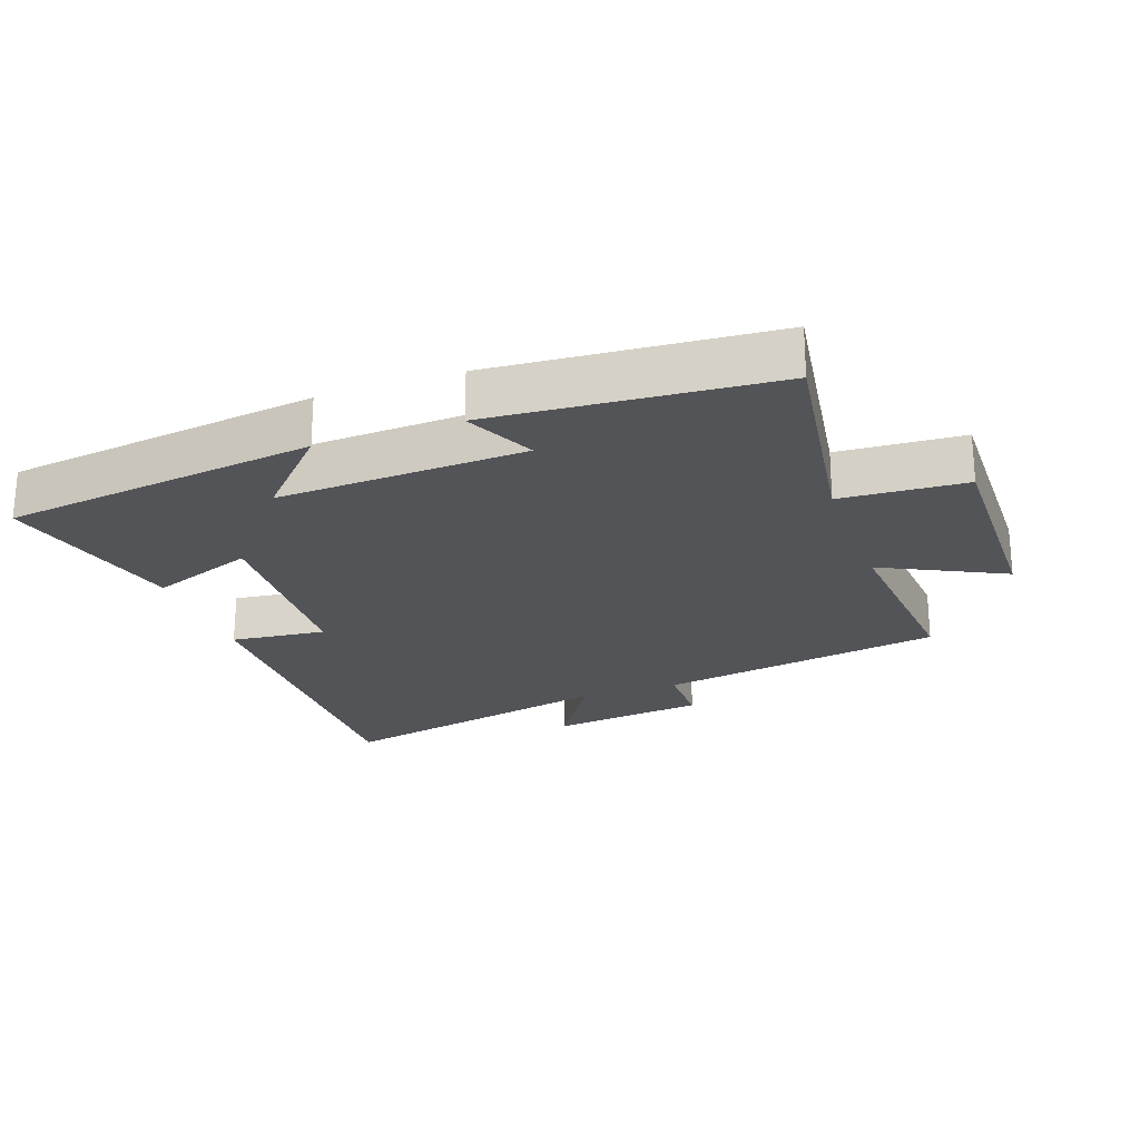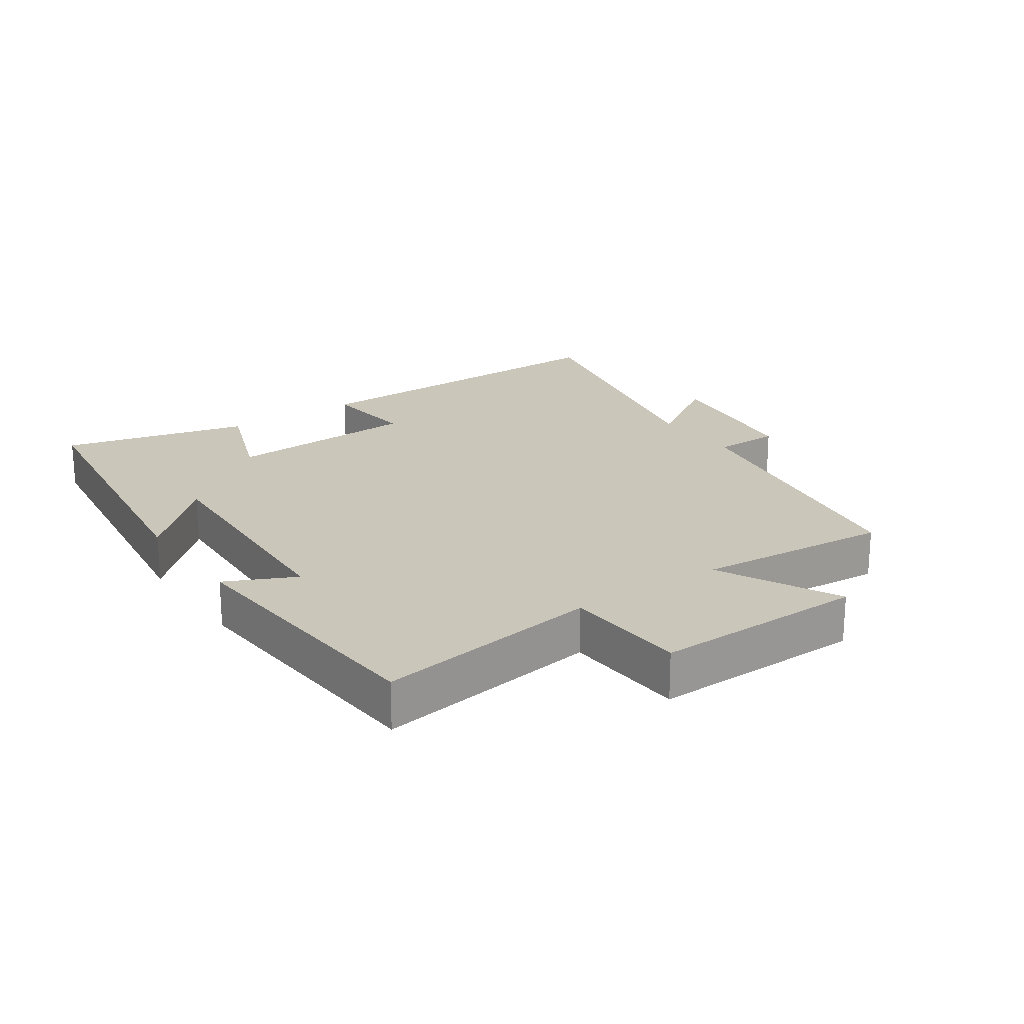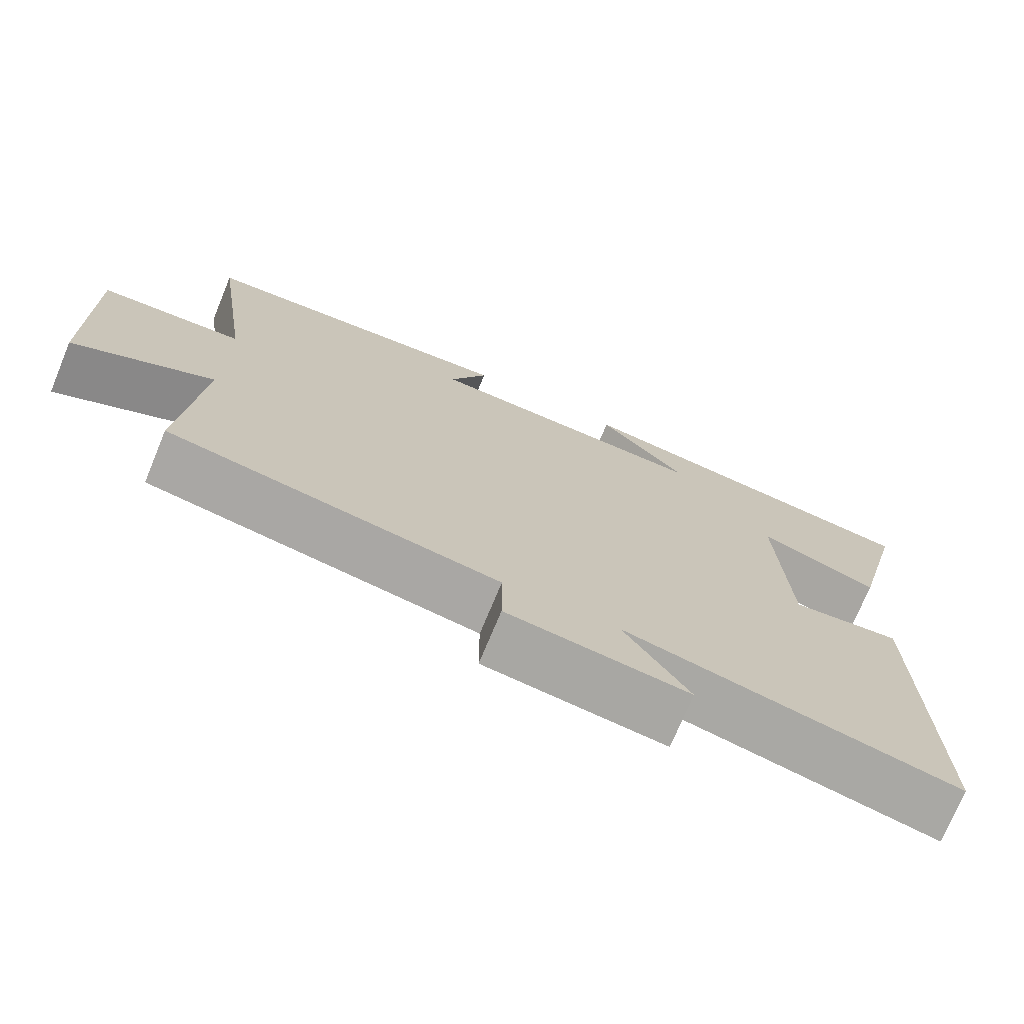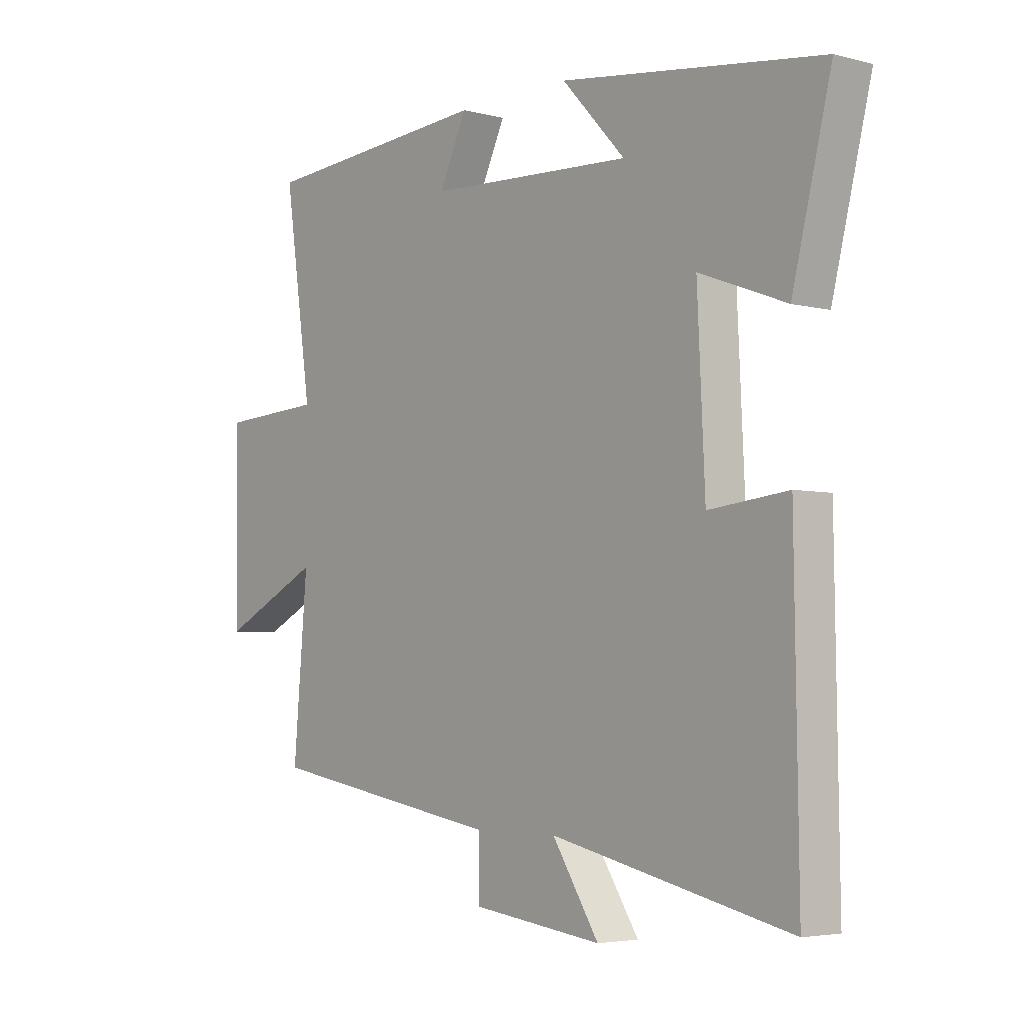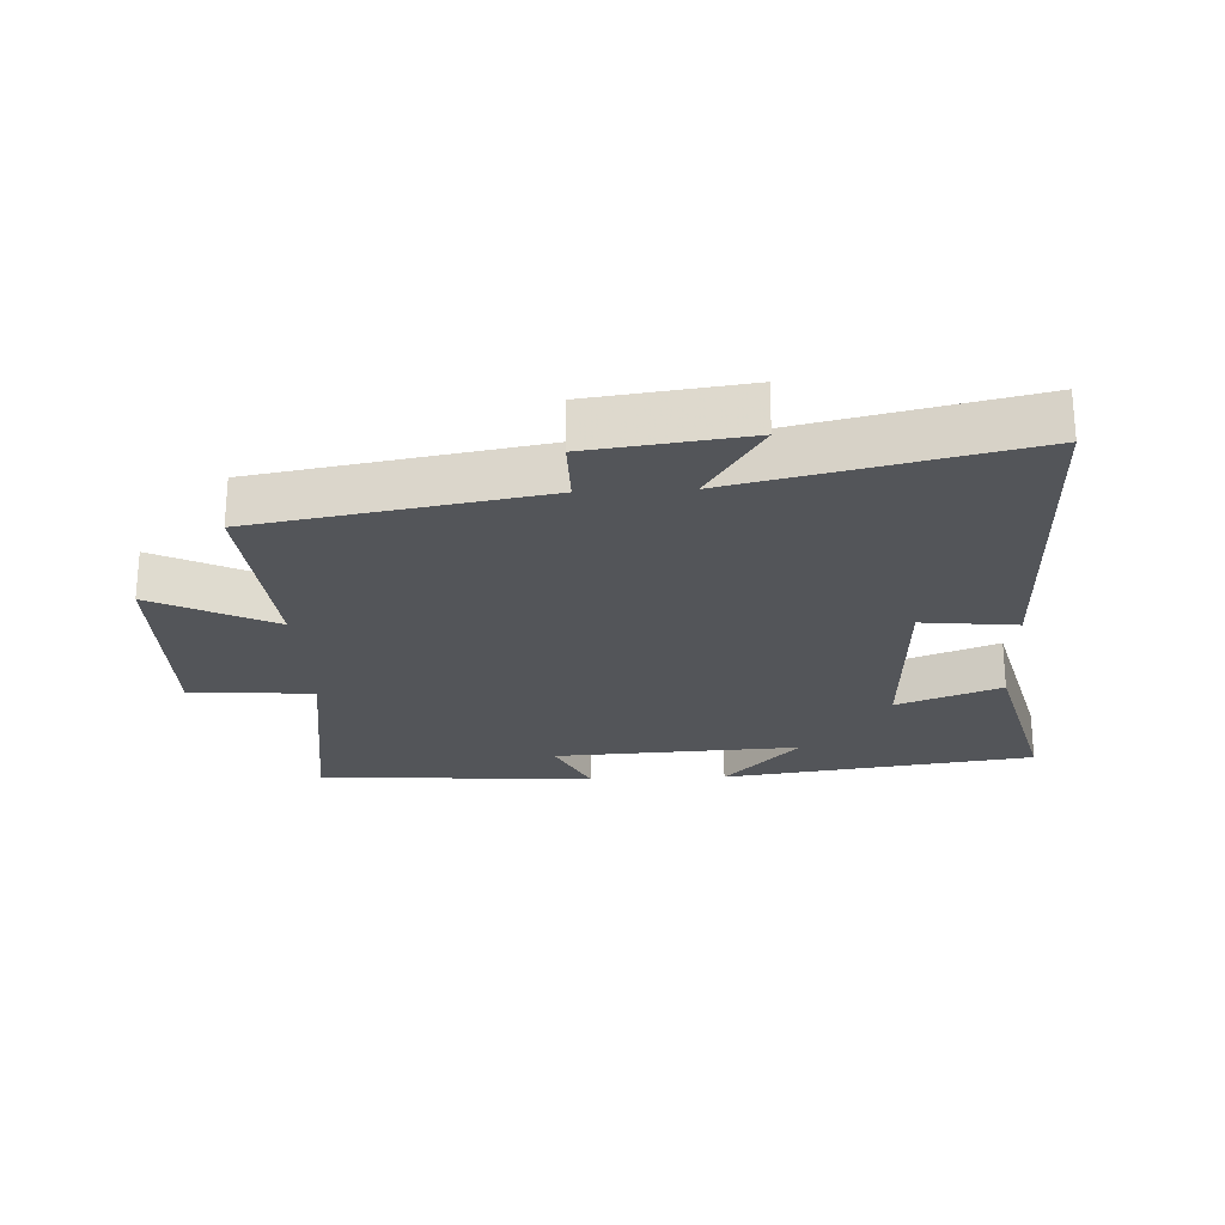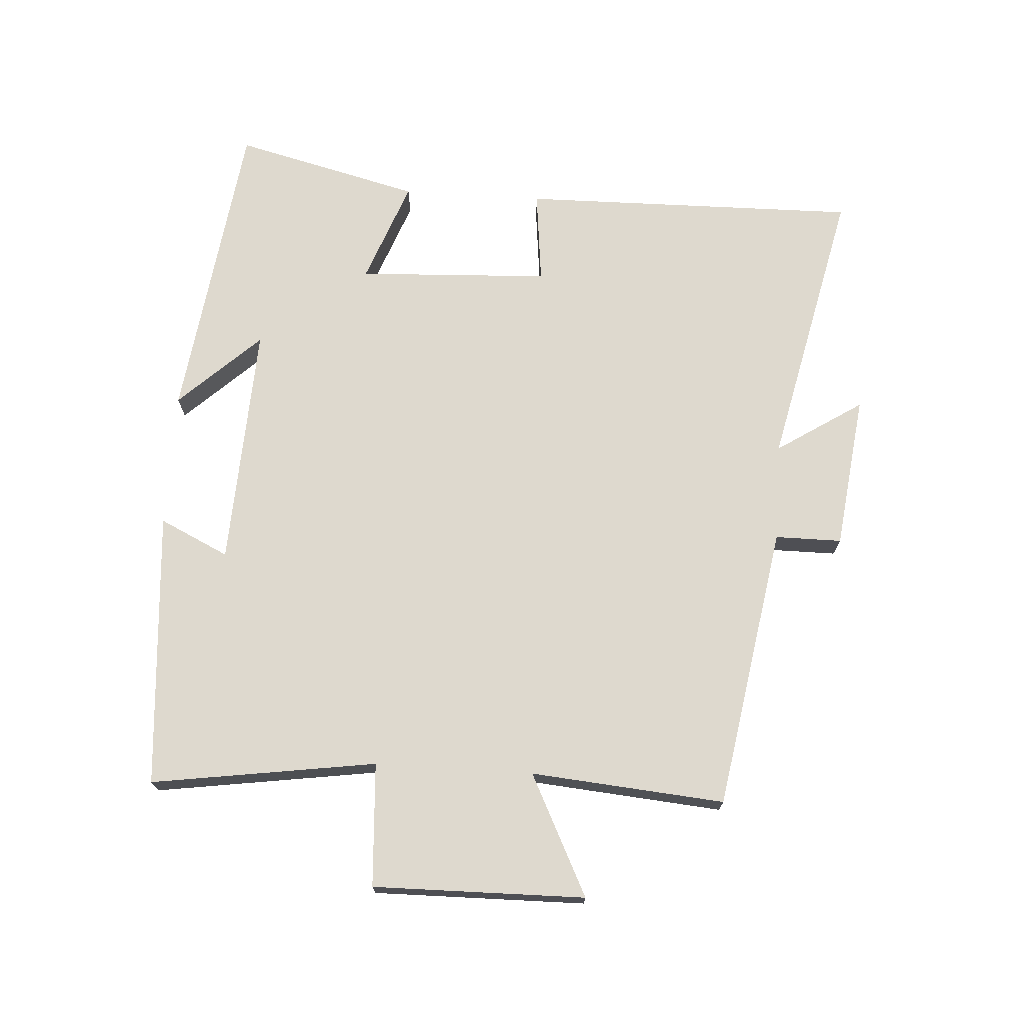
<metadata>
{"format":"obj","ext":"obj","renderer":"f3d","projection":"perspective","resolution":1024,"background":"white","views":[{"elev":-23.2,"azim":19.6,"up":"+Y"},{"elev":21.2,"azim":55.3,"up":"+Y"},{"elev":-73.2,"azim":157.5,"up":"+Z"},{"elev":-4.3,"azim":-129.9,"up":"+Z"},{"elev":-24.3,"azim":-177.1,"up":"+Y"},{"elev":71.6,"azim":93.6,"up":"+Y"}]}
</metadata>
<code>
v 0.526 0.07 -0.426
v 0.087 0.07 -0.5
v 0.087 0.07 -0.603
v -0.153 0.07 -0.633
v -0.067 0.07 -0.5
v -0.507 0.07 -0.598
v -0.5 0.07 -0.074
v -0.354 0.07 -0.09
v -0.34 0.07 0.208
v -0.5 0.07 0.148
v -0.572 0.07 0.436
v -0.09 0.07 0.5
v -0.207 0.07 0.375
v 0.173 0.07 0.393
v 0.122 0.07 0.5
v 0.551 0.07 0.468
v 0.5 0.07 0.12
v 0.691 0.07 0.109
v 0.687 0.07 -0.219
v 0.5 0.07 -0.126
v 0.526 0 -0.426
v 0.087 0 -0.5
v 0.087 0 -0.603
v -0.153 0 -0.633
v -0.067 0 -0.5
v -0.507 0 -0.598
v -0.5 0 -0.074
v -0.354 0 -0.09
v -0.34 0 0.208
v -0.5 0 0.148
v -0.572 0 0.436
v -0.09 0 0.5
v -0.207 0 0.375
v 0.173 0 0.393
v 0.122 0 0.5
v 0.551 0 0.468
v 0.5 0 0.12
v 0.691 0 0.109
v 0.687 0 -0.219
v 0.5 0 -0.126
f 17 18 19 20
f 14 15 16 17
f 13 14 17 20
f 10 11 12 13
f 9 10 13
f 20 1 2
f 13 20 2
f 9 13 2
f 8 9 2
f 5 6 7 8
f 2 3 4 5
f 2 5 8
f 40 39 38 37
f 37 36 35 34
f 40 37 34 33
f 33 32 31 30
f 33 30 29
f 22 21 40
f 22 40 33
f 22 33 29
f 22 29 28
f 28 27 26 25
f 25 24 23 22
f 28 25 22
f 1 21 22 2
f 2 22 23 3
f 3 23 24 4
f 4 24 25 5
f 5 25 26 6
f 6 26 27 7
f 7 27 28 8
f 8 28 29 9
f 9 29 30 10
f 10 30 31 11
f 11 31 32 12
f 12 32 33 13
f 13 33 34 14
f 14 34 35 15
f 15 35 36 16
f 16 36 37 17
f 17 37 38 18
f 18 38 39 19
f 19 39 40 20
f 20 40 21 1

</code>
